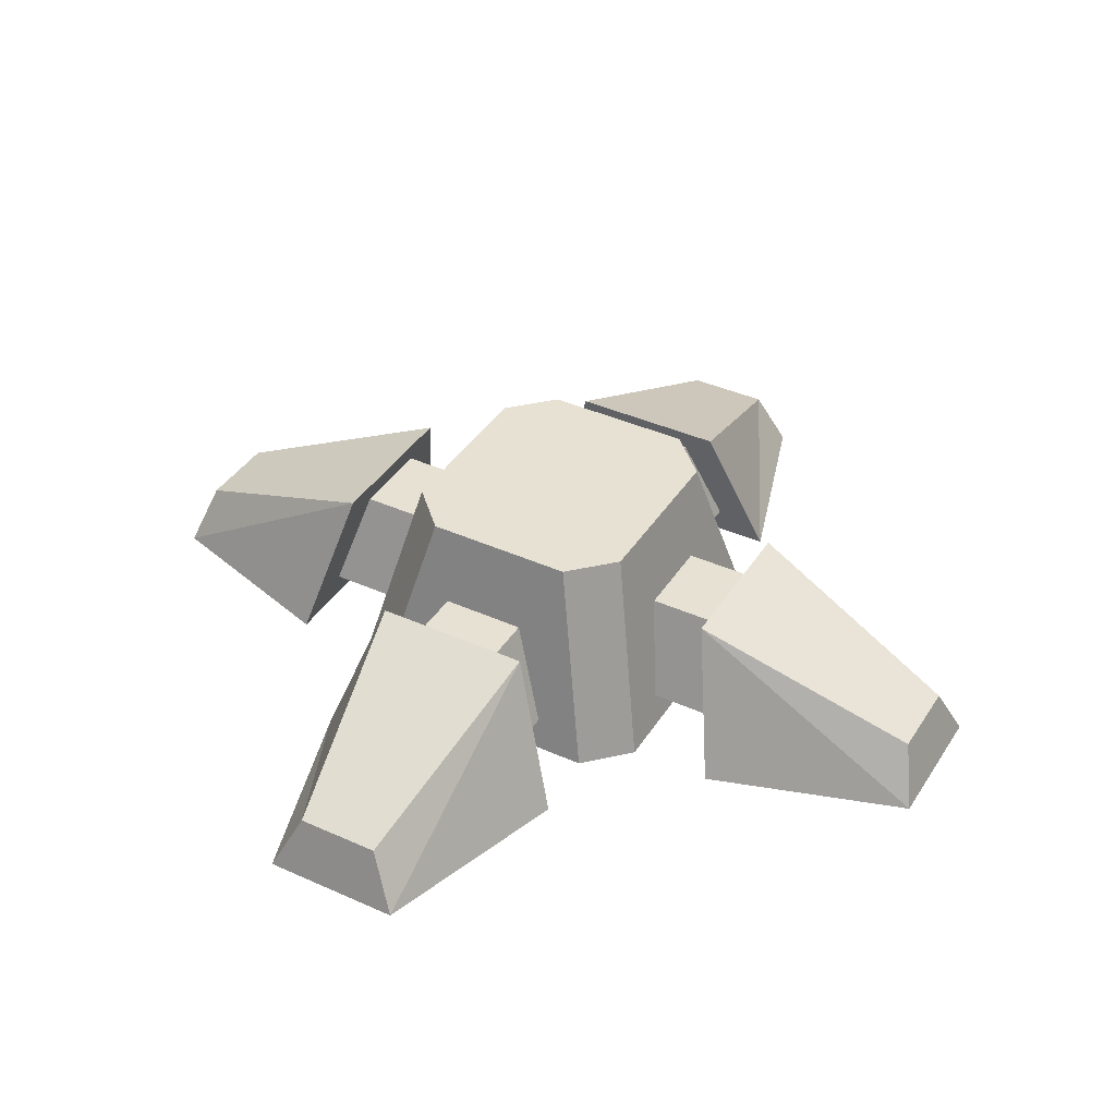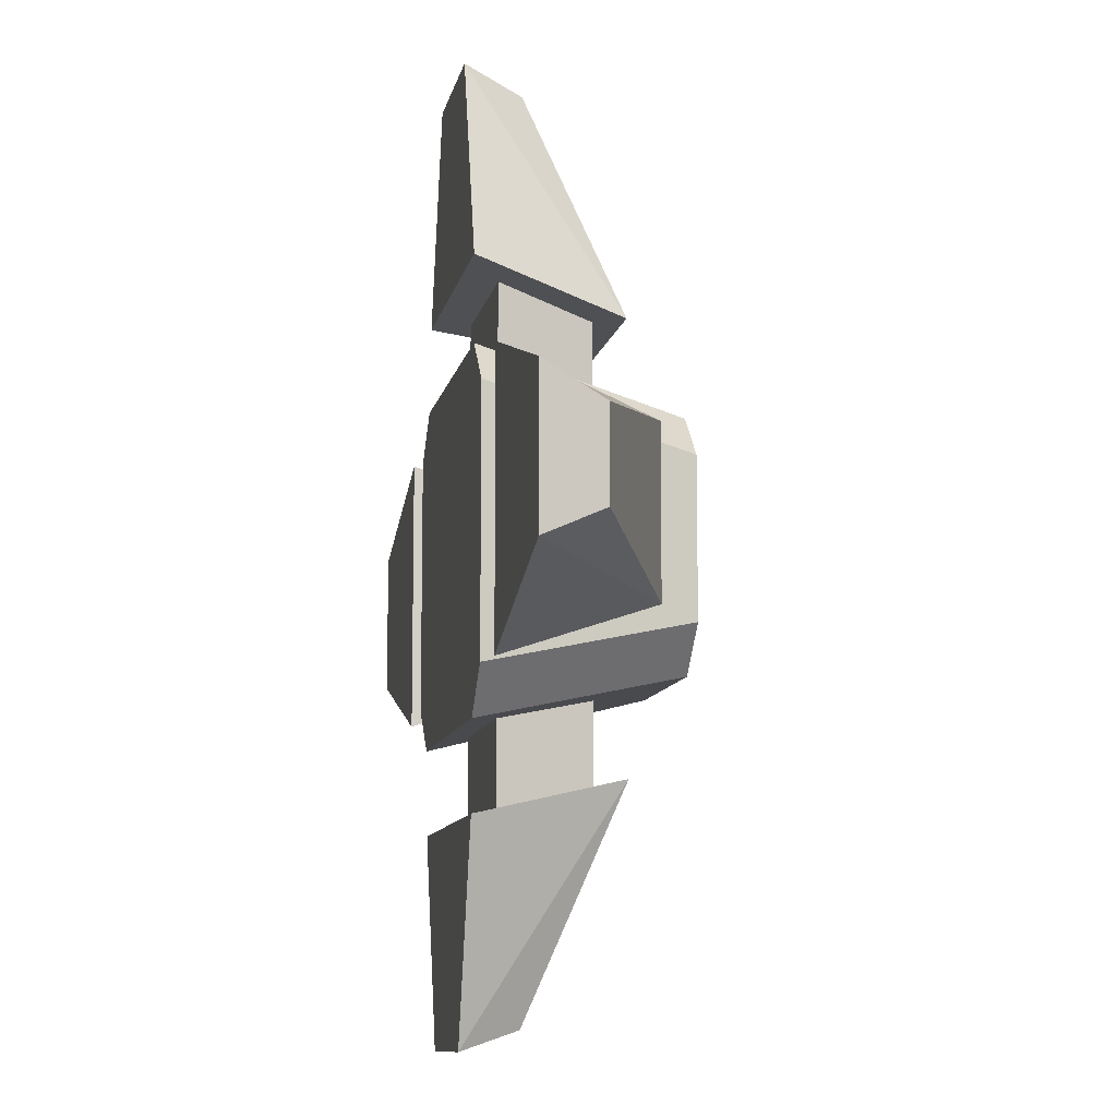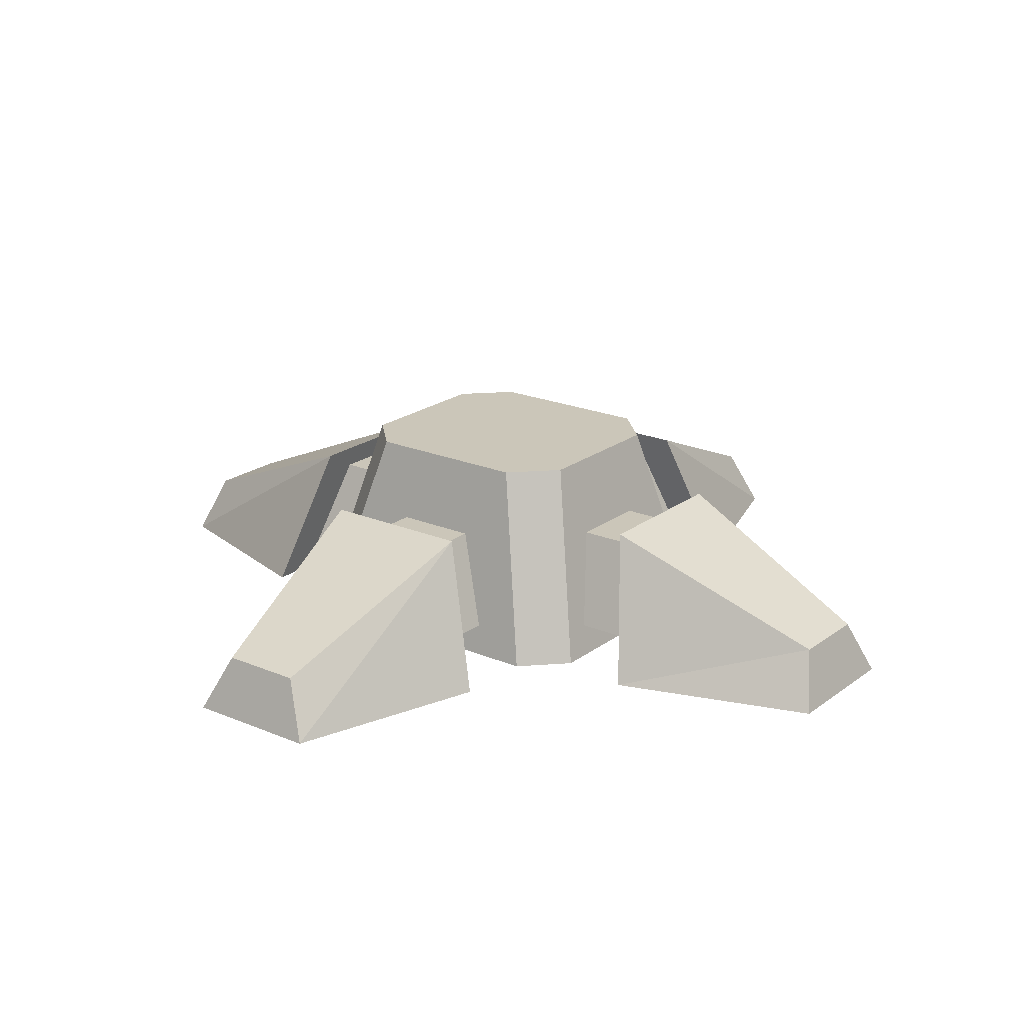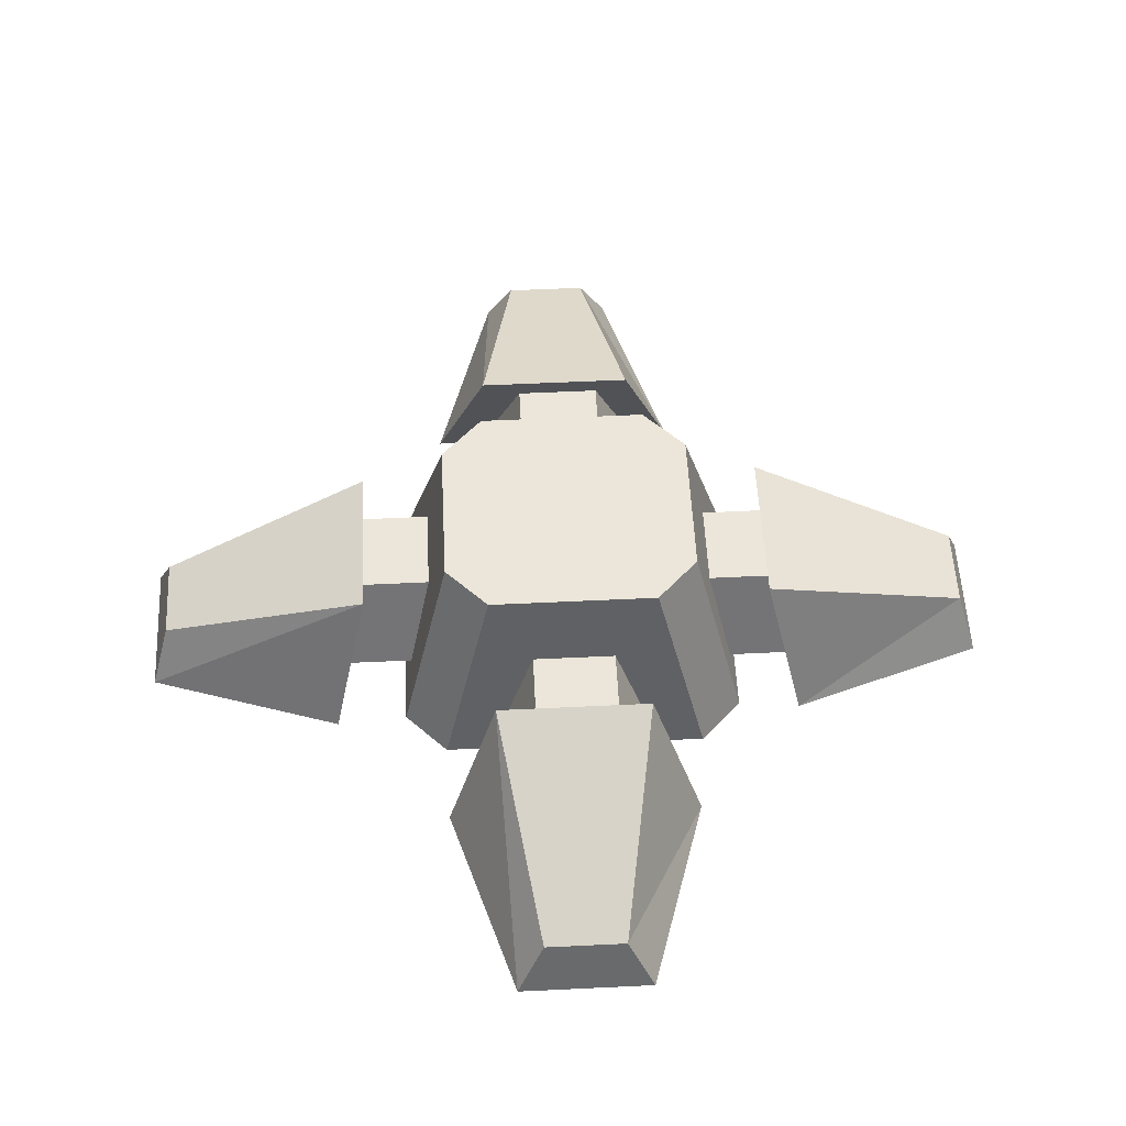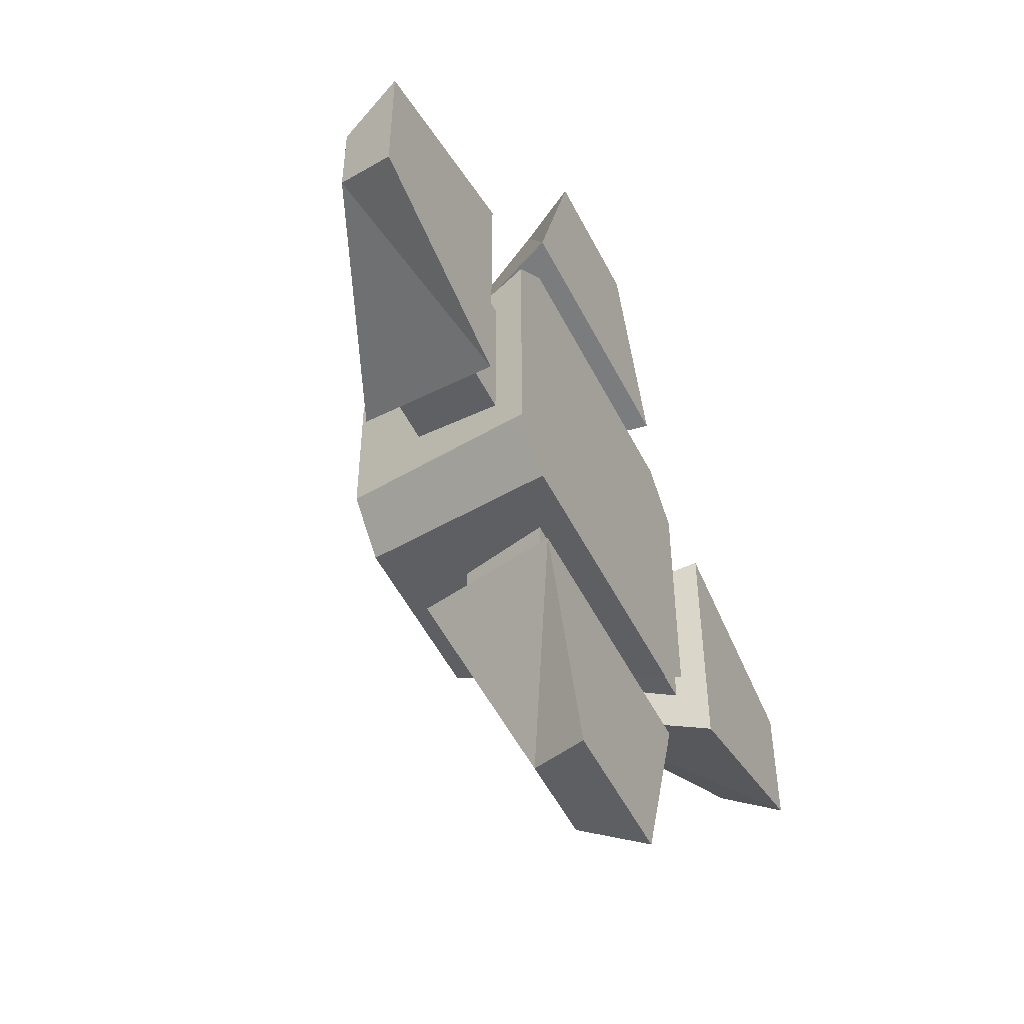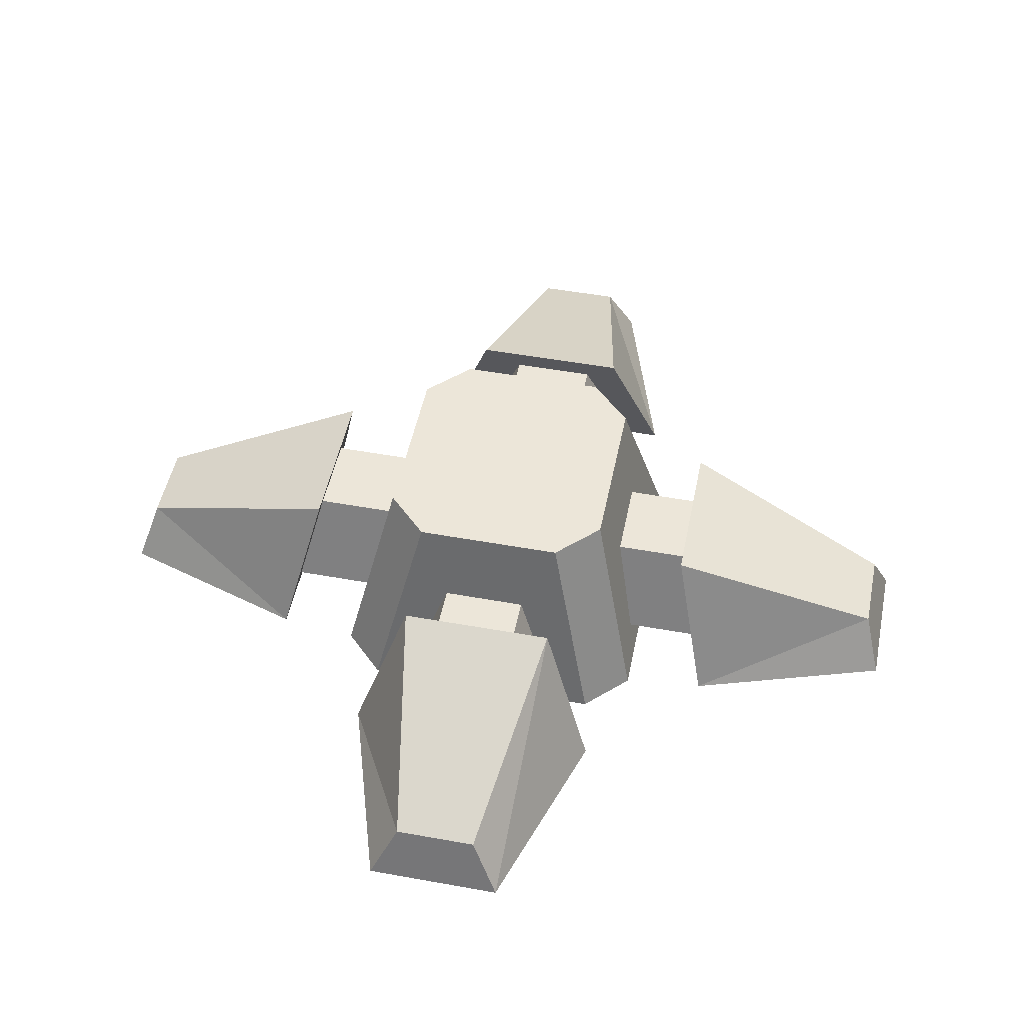
<metadata>
{"format":"obj","ext":"obj","renderer":"f3d","projection":"perspective","resolution":1024,"background":"white","views":[{"elev":39.4,"azim":119.3,"up":"+Y"},{"elev":-10.2,"azim":79.1,"up":"+Z"},{"elev":20.9,"azim":37.2,"up":"+Y"},{"elev":55.1,"azim":177.1,"up":"+Y"},{"elev":-52.0,"azim":-63.7,"up":"+Z"},{"elev":49.4,"azim":-78.6,"up":"+Y"}]}
</metadata>
<code>
o sci_fi_tur
v 0.3441 0 0.6852
v 0.65 0 0.6852
v 0.4009 0.226 0.6319
v 0.5931 0.226 0.6319
v 0.5849 0.03483 0.7738
v 0.4089 0.03483 0.7738
v 0.5444 0.1401 0.7507
v 0.4493 0.1401 0.7507
v 0.4089 0.03483 0.6509
v 0.5444 0.1401 0.6475
v 0.4493 0.1401 0.6475
v 0.4549 0.06556 0.979
v 0.5473 0.06556 0.979
v 0.5895 0.1669 0.7347
v 0.3441 0 0.3148
v 0.6978 0 0.3626
v 0.65 0 0.3148
v 0.5931 0.226 0.3681
v 0.4009 0.226 0.3681
v 0.5849 0.03483 0.2262
v 0.4089 0.03483 0.2262
v 0.4089 0.03483 0.3491
v 0.4493 0.1401 0.2493
v 0.4493 0.1401 0.3525
v 0.5444 0.1401 0.2493
v 0.5444 0.1401 0.3525
v 0.4549 0.06556 0.02099
v 0.5473 0.06556 0.02099
v 0.4127 0.1669 0.2653
v 0.6409 0.226 0.5841
v 0.6978 0 0.6374
v 0.2963 0 0.6374
v 0.5849 0.03483 0.6509
v 0.5782 0 1
v 0.6487 0 0.7764
v 0.4127 0.1669 0.7347
v 0.424 0 1
v 0.3535 0 0.7764
v 0.3532 0.226 0.5841
v 0.6409 0.226 0.4159
v 0.2963 0 0.3626
v 0.5849 0.03483 0.3491
v 0.6487 0 0.2236
v 0.5782 0 0
v 0.5895 0.1669 0.2653
v 0.3535 0 0.2236
v 0.424 0 0
v 0.3532 0.226 0.4159
v 0.7769 0.03483 0.5977
v 0.7538 0.1401 0.4616
v 0.7539 0.1401 0.5571
v 0.6545 0.03483 0.5978
v 0.651 0.1401 0.4617
v 0.6511 0.1401 0.5572
v 0.7793 0 0.3569
v 0.9813 0.06556 0.5513
v 0.9812 0.06556 0.4586
v 0.7379 0.1669 0.4164
v 0.7768 0.03483 0.421
v 0.6544 0.03483 0.4211
v 1.002 0 0.4275
v 0.738 0.1669 0.5939
v 1.002 0 0.5823
v 0.7796 0 0.6533
v 0.2278 0.03483 0.5869
v 0.2275 0.03483 0.4102
v 0.2507 0.1401 0.5463
v 0.2506 0.1401 0.4508
v 0.3501 0.03483 0.5867
v 0.3498 0.03483 0.41
v 0.3535 0.1401 0.5461
v 0.3534 0.1401 0.4506
v 0.002456 0 0.5806
v 0.2253 0 0.651
v 0.02315 0.06556 0.4568
v 0.02331 0.06556 0.5495
v 0.2664 0.1669 0.414
v 0.2667 0.1669 0.5915
v 0.2248 0 0.3546
v 0.002194 0 0.4258
f 1 15 17
f 43 47 44
f 72 67 71
f 14 38 36
f 28 27 29
f 77 75 76
f 52 49 51
f 58 56 57
f 41 15 1
f 70 68 72
f 9 33 5
f 17 19 18
f 1 3 39
f 23 22 24
f 46 43 45
f 9 5 6
f 18 19 3
f 56 61 57
f 58 55 64
f 52 59 49
f 69 71 67
f 46 45 29
f 54 51 50
f 11 7 10
f 48 39 19
f 34 35 14
f 14 13 34
f 30 16 40
f 4 3 1
f 38 37 12
f 12 36 38
f 58 64 62
f 41 39 48
f 48 15 41
f 74 73 80
f 54 50 53
f 17 2 1
f 19 39 3
f 42 20 25
f 40 16 17
f 4 1 2
f 13 12 37
f 28 29 45
f 13 37 34
f 1 39 32
f 56 63 61
f 4 30 18
f 60 53 50
f 69 66 70
f 22 21 20
f 40 17 18
f 52 60 59
f 9 8 11
f 11 8 7
f 34 38 35
f 36 12 13
f 77 76 78
f 31 2 17
f 78 79 77
f 17 15 19
f 44 28 45
f 45 43 44
f 52 51 54
f 48 19 15
f 46 29 27
f 27 47 46
f 34 37 38
f 78 74 79
f 75 80 73
f 30 40 18
f 25 24 26
f 22 20 42
f 33 10 7
f 33 7 5
f 41 32 39
f 30 4 2
f 69 67 65
f 58 62 56
f 36 13 14
f 1 32 41
f 42 25 26
f 30 31 16
f 61 55 58
f 58 57 61
f 69 65 66
f 9 6 8
f 64 63 56
f 56 62 64
f 3 4 18
f 25 23 24
f 44 27 28
f 23 21 22
f 44 47 27
f 61 63 64
f 75 73 76
f 14 35 38
f 61 64 55
f 30 2 31
f 17 16 31
f 43 46 47
f 72 68 67
f 73 74 78
f 78 76 73
f 60 50 59
f 70 66 68
f 79 80 75
f 75 77 79
f 74 80 79

</code>
